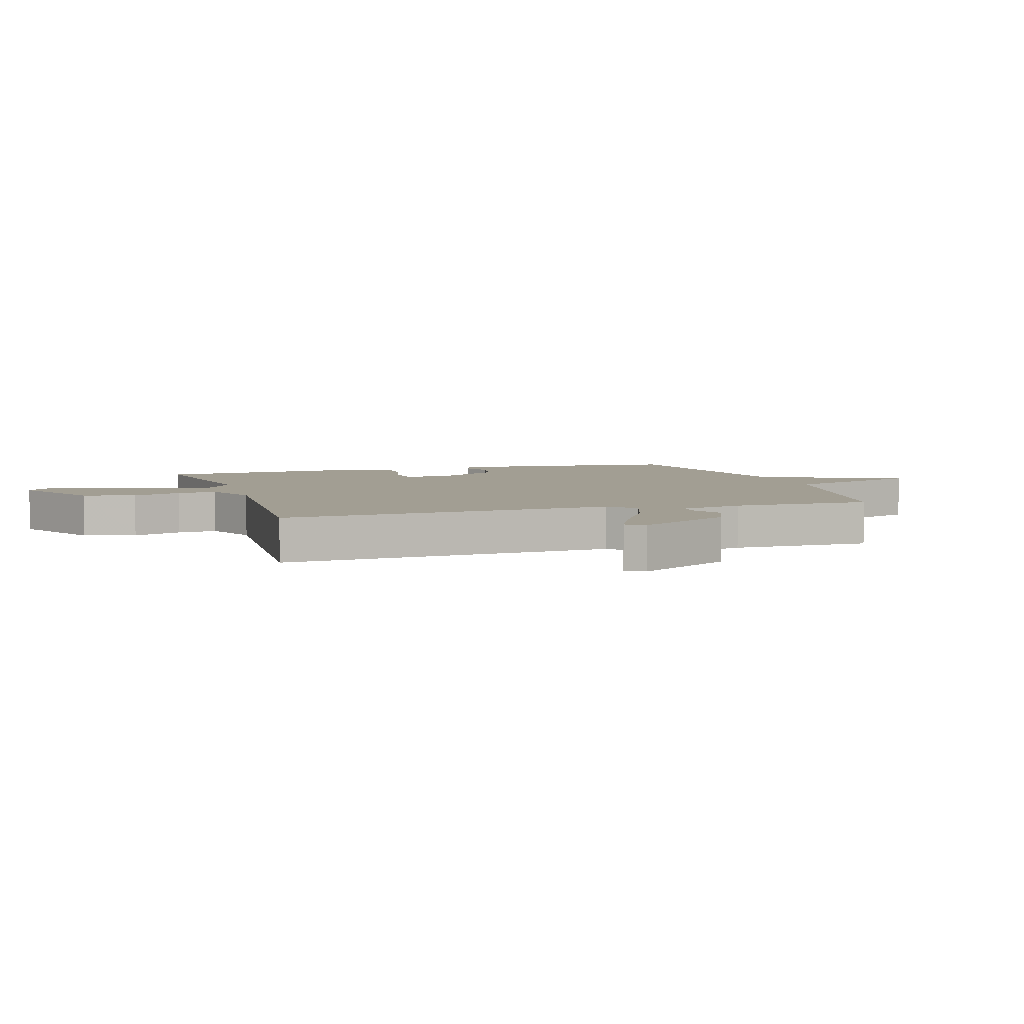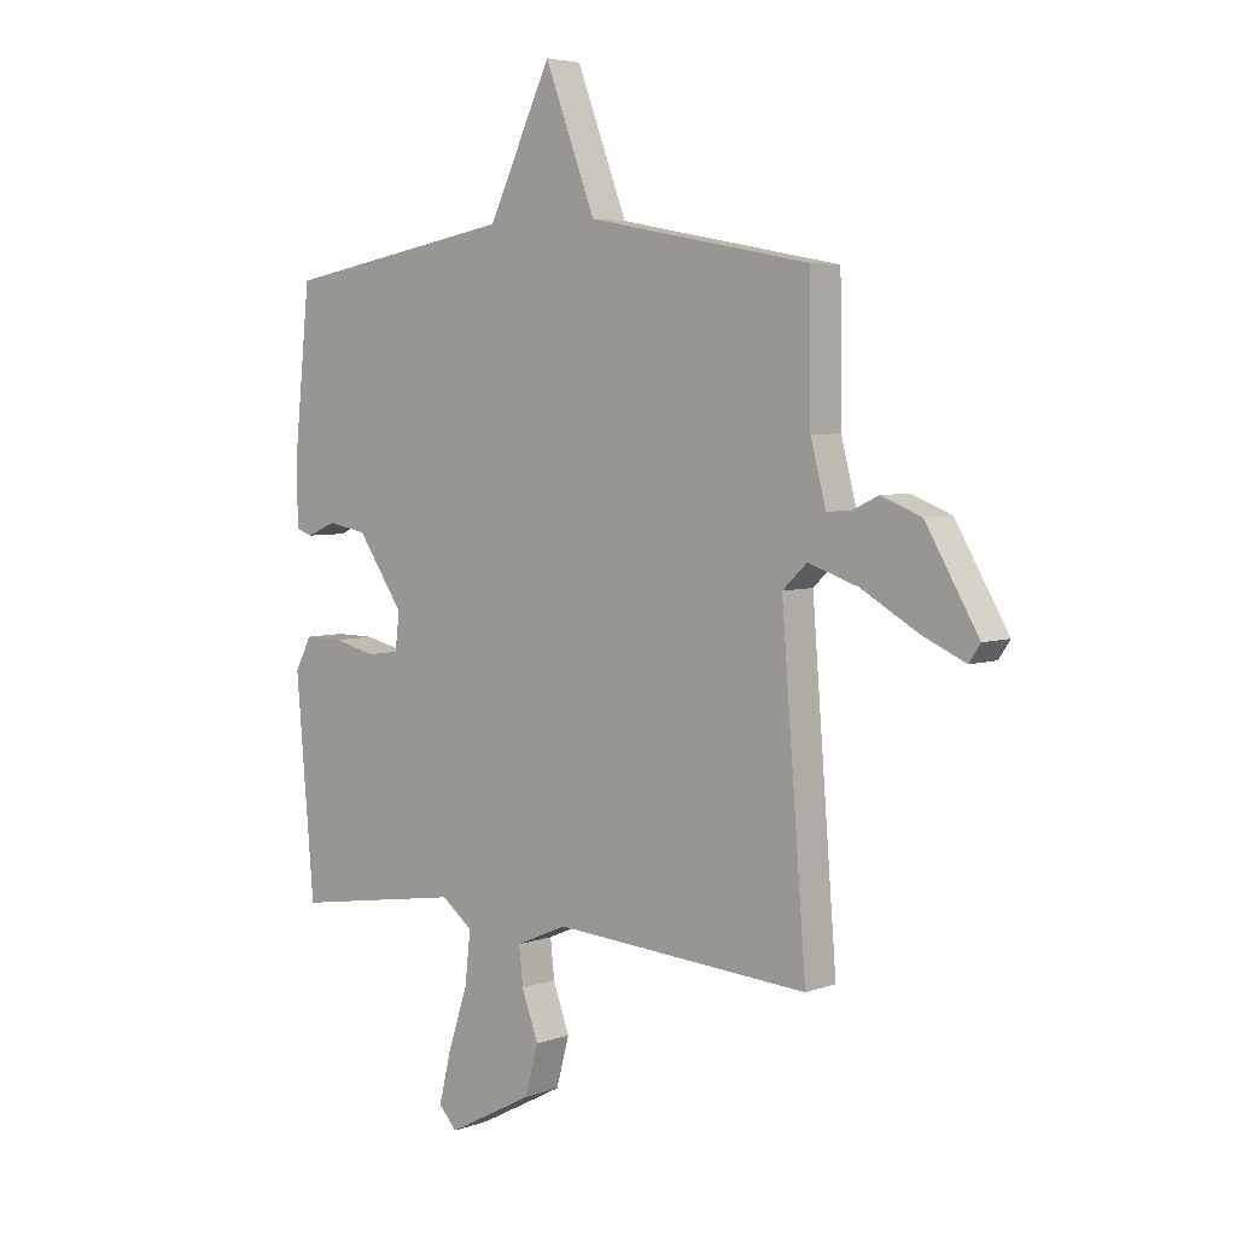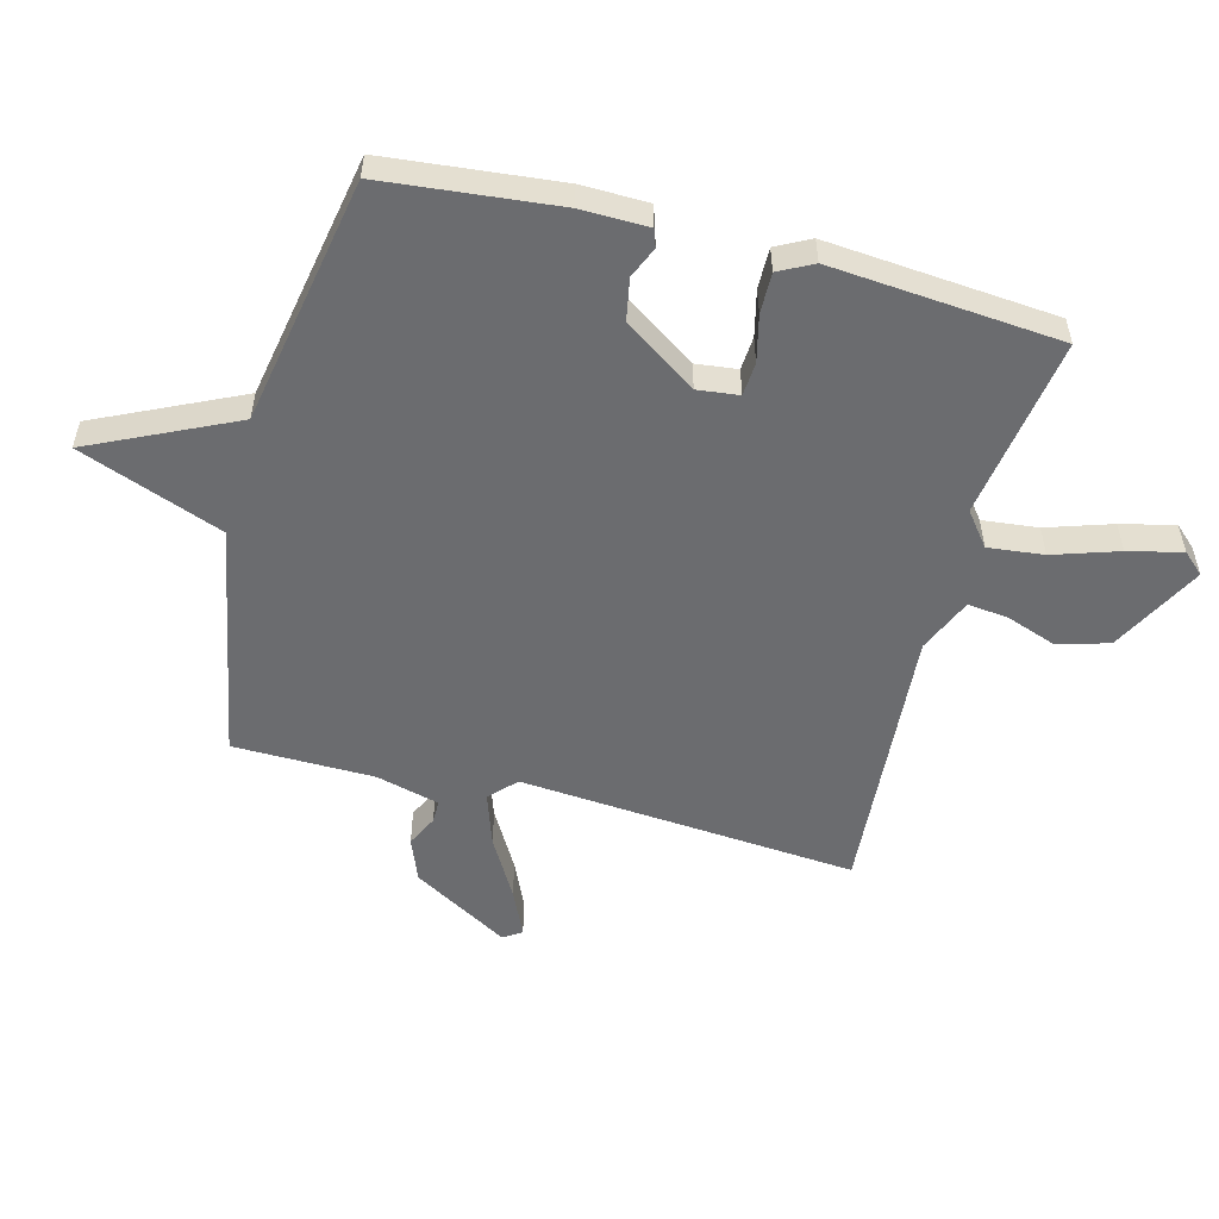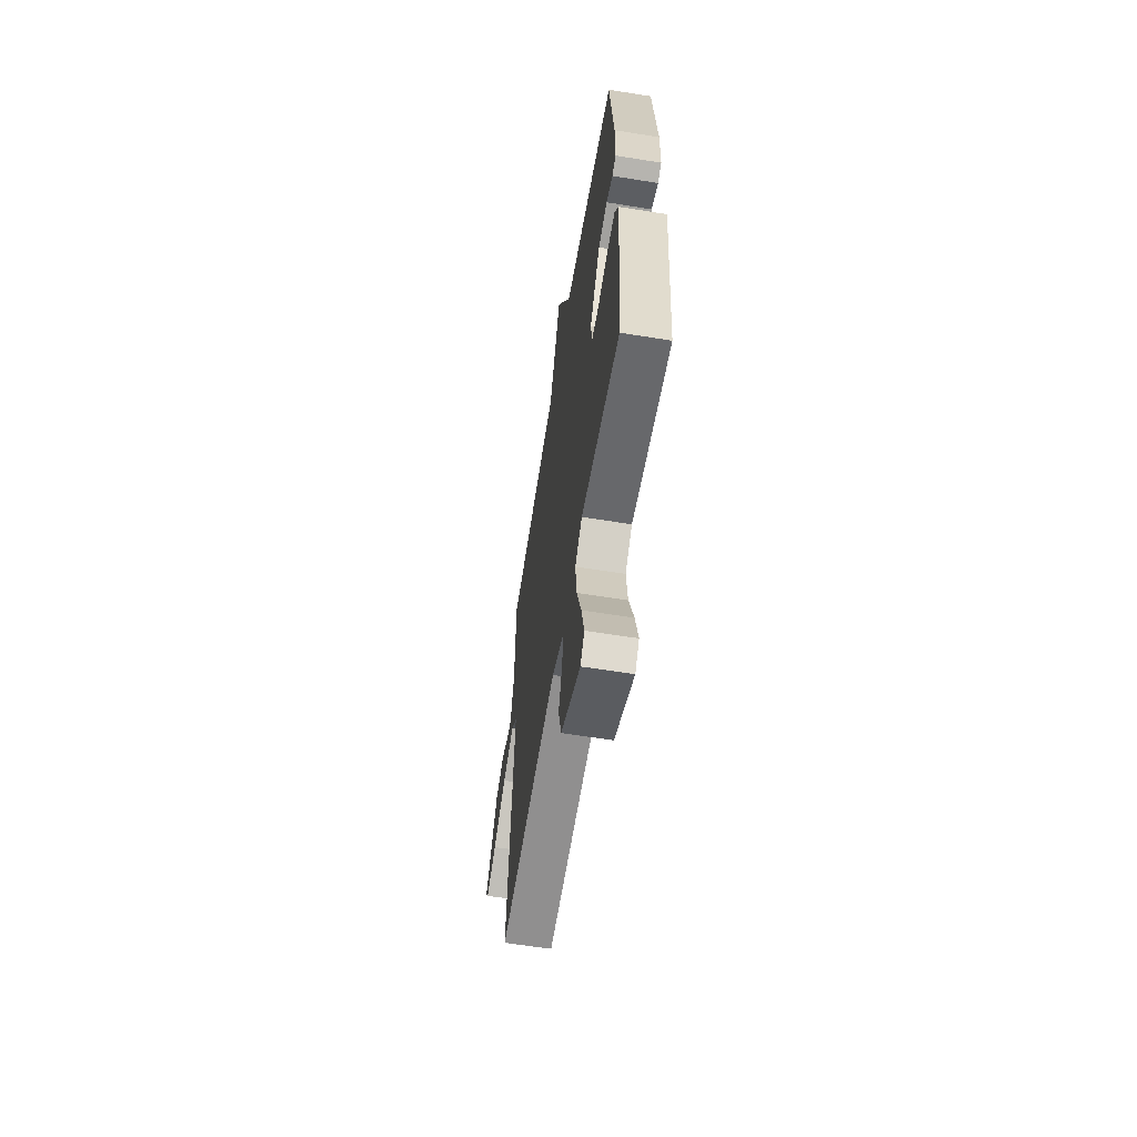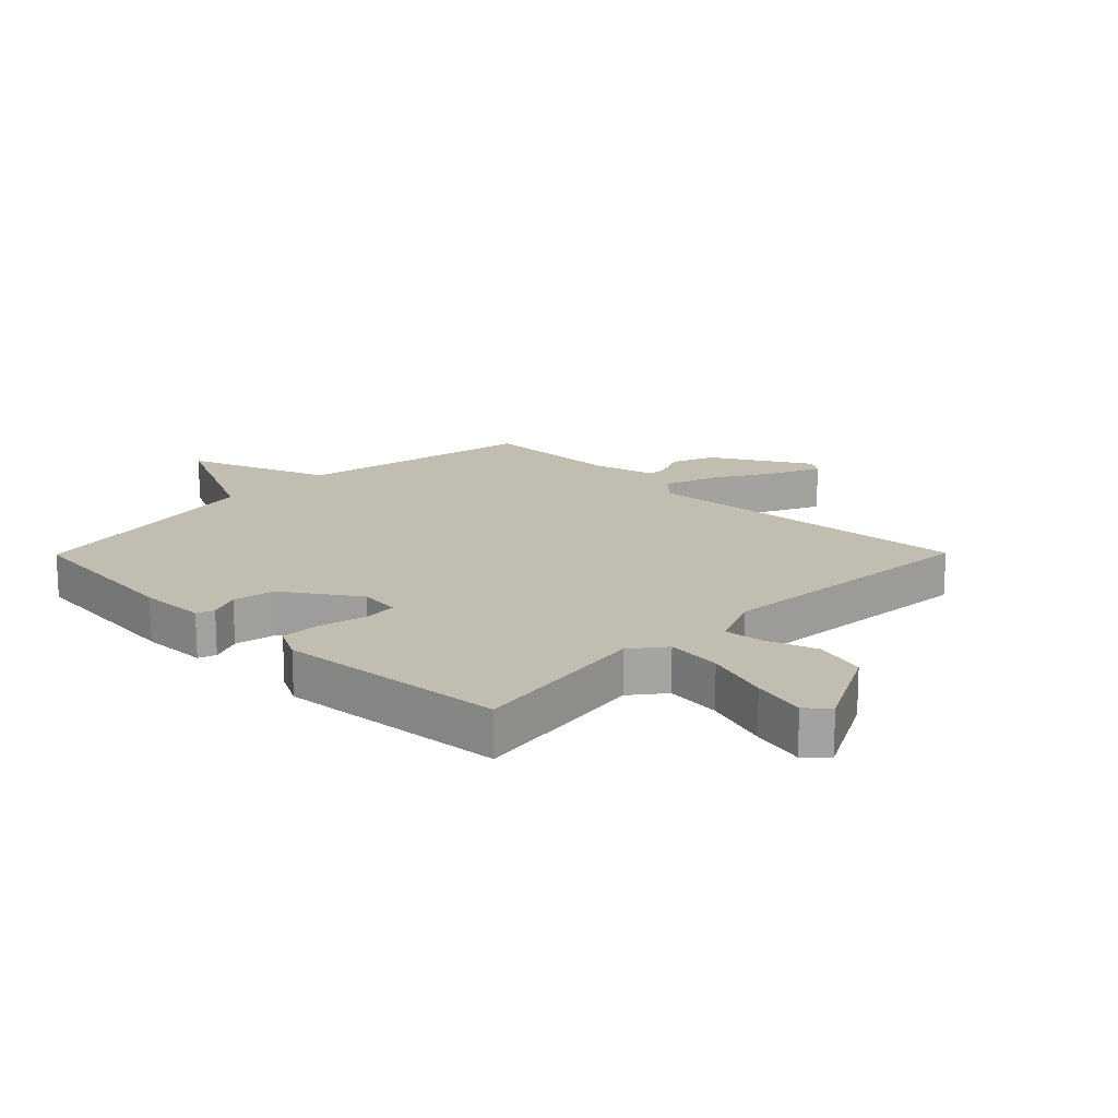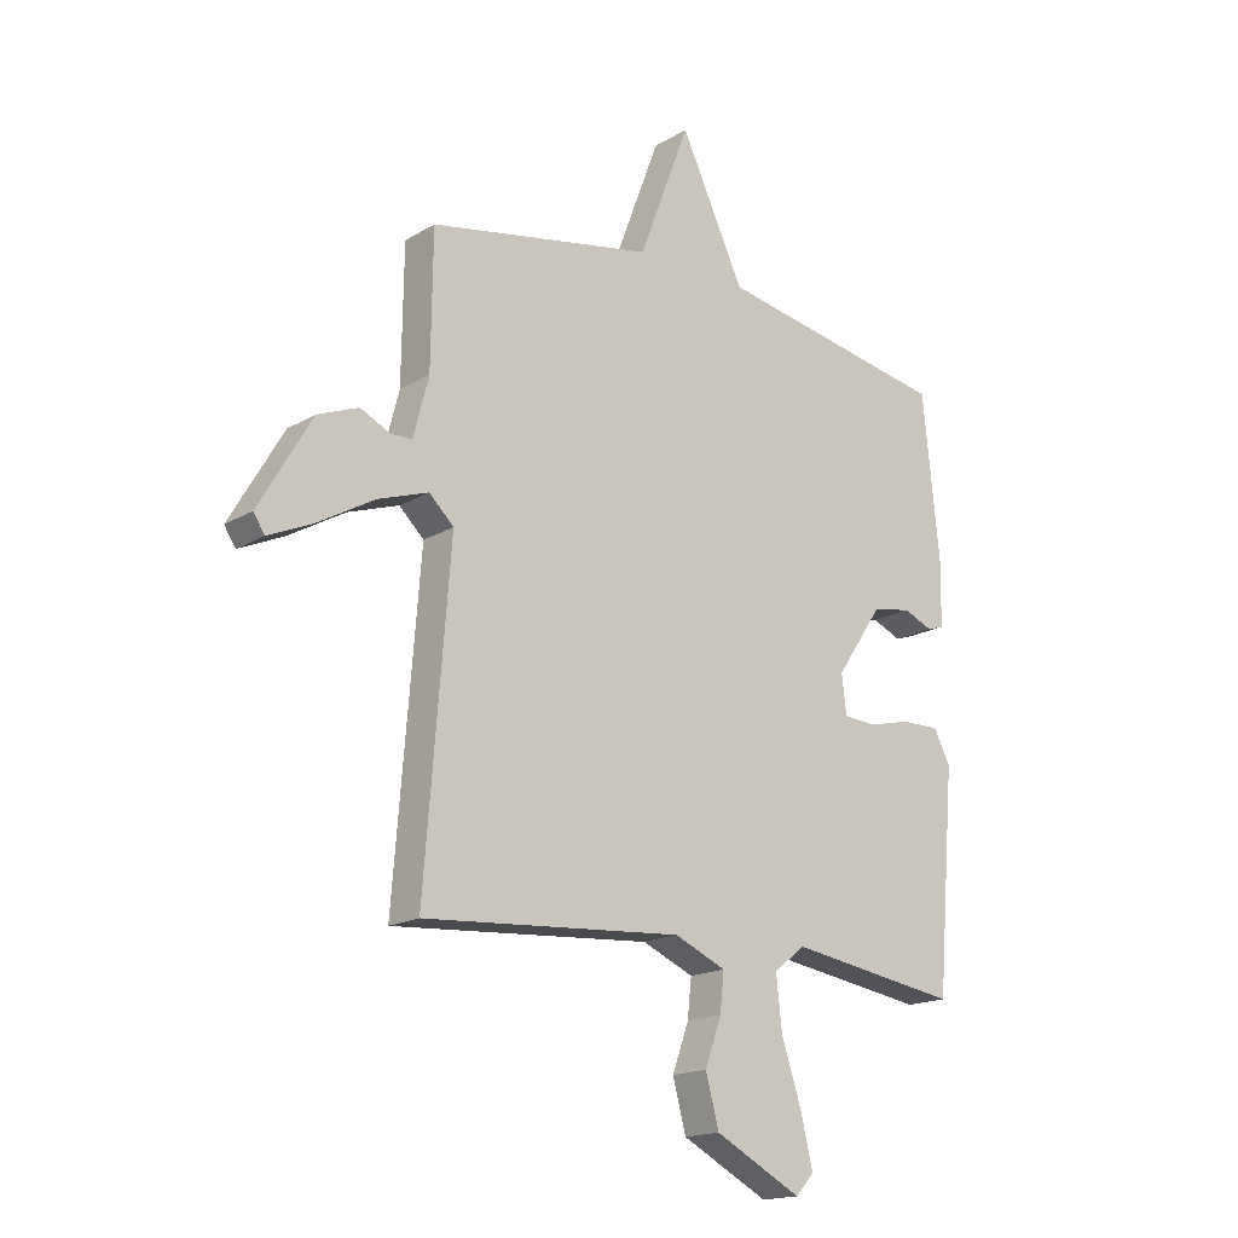
<metadata>
{"format":"obj","ext":"obj","renderer":"f3d","projection":"perspective","resolution":1024,"background":"white","views":[{"elev":5.0,"azim":-107.3,"up":"+Y"},{"elev":4.9,"azim":-138.8,"up":"+Z"},{"elev":-53.7,"azim":75.3,"up":"+Y"},{"elev":-61.2,"azim":80.7,"up":"+Z"},{"elev":17.0,"azim":134.6,"up":"+Y"},{"elev":-17.2,"azim":-40.4,"up":"+Z"}]}
</metadata>
<code>
v -0.5 0.07 0.5
v -0.108 0.07 0.574
v -0.019 0.07 0.809
v 0.092 0.07 0.574
v 0.5 0.07 0.5
v 0.529 0.07 0.215
v 0.527 0.07 0.105
v 0.498 0.07 0.095
v 0.447 0.07 0.117
v 0.378 0.07 0.104
v 0.297 0.07 -0.015
v 0.305 0.07 -0.083
v 0.36 0.07 -0.087
v 0.436 0.07 -0.069
v 0.503 0.07 -0.068
v 0.532 0.07 -0.124
v 0.5 0.07 -0.5
v 0.201 0.07 -0.454
v 0.146 0.07 -0.497
v 0.156 0.07 -0.588
v 0.191 0.07 -0.695
v 0.212 0.07 -0.783
v 0.18 0.07 -0.818
v 0.029 0.07 -0.739
v 0.006 0.07 -0.653
v 0.035 0.07 -0.572
v 0.042 0.07 -0.506
v -0.048 0.07 -0.467
v -0.5 0.07 -0.5
v -0.456 0.07 0.054
v -0.499 0.07 0.095
v -0.587 0.07 0.065
v -0.686 0.07 0.008
v -0.763 0.07 -0.027
v -0.783 0.07 0.003
v -0.69 0.07 0.162
v -0.619 0.07 0.19
v -0.567 0.07 0.165
v -0.53 0.07 0.165
v -0.503 0.07 0.269
v -0.5 0 0.5
v -0.108 0 0.574
v -0.019 0 0.809
v 0.092 0 0.574
v 0.5 0 0.5
v 0.529 0 0.215
v 0.527 0 0.105
v 0.498 0 0.095
v 0.447 0 0.117
v 0.378 0 0.104
v 0.297 0 -0.015
v 0.305 0 -0.083
v 0.36 0 -0.087
v 0.436 0 -0.069
v 0.503 0 -0.068
v 0.532 0 -0.124
v 0.5 0 -0.5
v 0.201 0 -0.454
v 0.146 0 -0.497
v 0.156 0 -0.588
v 0.191 0 -0.695
v 0.212 0 -0.783
v 0.18 0 -0.818
v 0.029 0 -0.739
v 0.006 0 -0.653
v 0.035 0 -0.572
v 0.042 0 -0.506
v -0.048 0 -0.467
v -0.5 0 -0.5
v -0.456 0 0.054
v -0.499 0 0.095
v -0.587 0 0.065
v -0.686 0 0.008
v -0.763 0 -0.027
v -0.783 0 0.003
v -0.69 0 0.162
v -0.619 0 0.19
v -0.567 0 0.165
v -0.53 0 0.165
v -0.503 0 0.269
f 36 37 38
f 35 36 38
f 34 35 38
f 33 34 38
f 32 33 38
f 31 32 38 39
f 30 31 39 40
f 28 29 30
f 40 1 2
f 30 40 2
f 28 30 2
f 27 28 2
f 24 25 26
f 23 24 26
f 22 23 26
f 21 22 26
f 20 21 26
f 19 20 26 27
f 16 17 18
f 15 16 18
f 14 15 18
f 13 14 18
f 18 19 27
f 13 18 27
f 12 13 27
f 7 8 9
f 6 7 9
f 5 6 9
f 4 5 9
f 4 9 10
f 2 3 4
f 27 2 4
f 12 27 4
f 11 12 4
f 4 10 11
f 78 77 76
f 78 76 75
f 78 75 74
f 78 74 73
f 78 73 72
f 79 78 72 71
f 80 79 71 70
f 70 69 68
f 42 41 80
f 42 80 70
f 42 70 68
f 42 68 67
f 66 65 64
f 66 64 63
f 66 63 62
f 66 62 61
f 66 61 60
f 67 66 60 59
f 58 57 56
f 58 56 55
f 58 55 54
f 58 54 53
f 67 59 58
f 67 58 53
f 67 53 52
f 49 48 47
f 49 47 46
f 49 46 45
f 49 45 44
f 50 49 44
f 44 43 42
f 44 42 67
f 44 67 52
f 44 52 51
f 51 50 44
f 1 41 42 2
f 2 42 43 3
f 3 43 44 4
f 4 44 45 5
f 5 45 46 6
f 6 46 47 7
f 7 47 48 8
f 8 48 49 9
f 9 49 50 10
f 10 50 51 11
f 11 51 52 12
f 12 52 53 13
f 13 53 54 14
f 14 54 55 15
f 15 55 56 16
f 16 56 57 17
f 17 57 58 18
f 18 58 59 19
f 19 59 60 20
f 20 60 61 21
f 21 61 62 22
f 22 62 63 23
f 23 63 64 24
f 24 64 65 25
f 25 65 66 26
f 26 66 67 27
f 27 67 68 28
f 28 68 69 29
f 29 69 70 30
f 30 70 71 31
f 31 71 72 32
f 32 72 73 33
f 33 73 74 34
f 34 74 75 35
f 35 75 76 36
f 36 76 77 37
f 37 77 78 38
f 38 78 79 39
f 39 79 80 40
f 40 80 41 1

</code>
